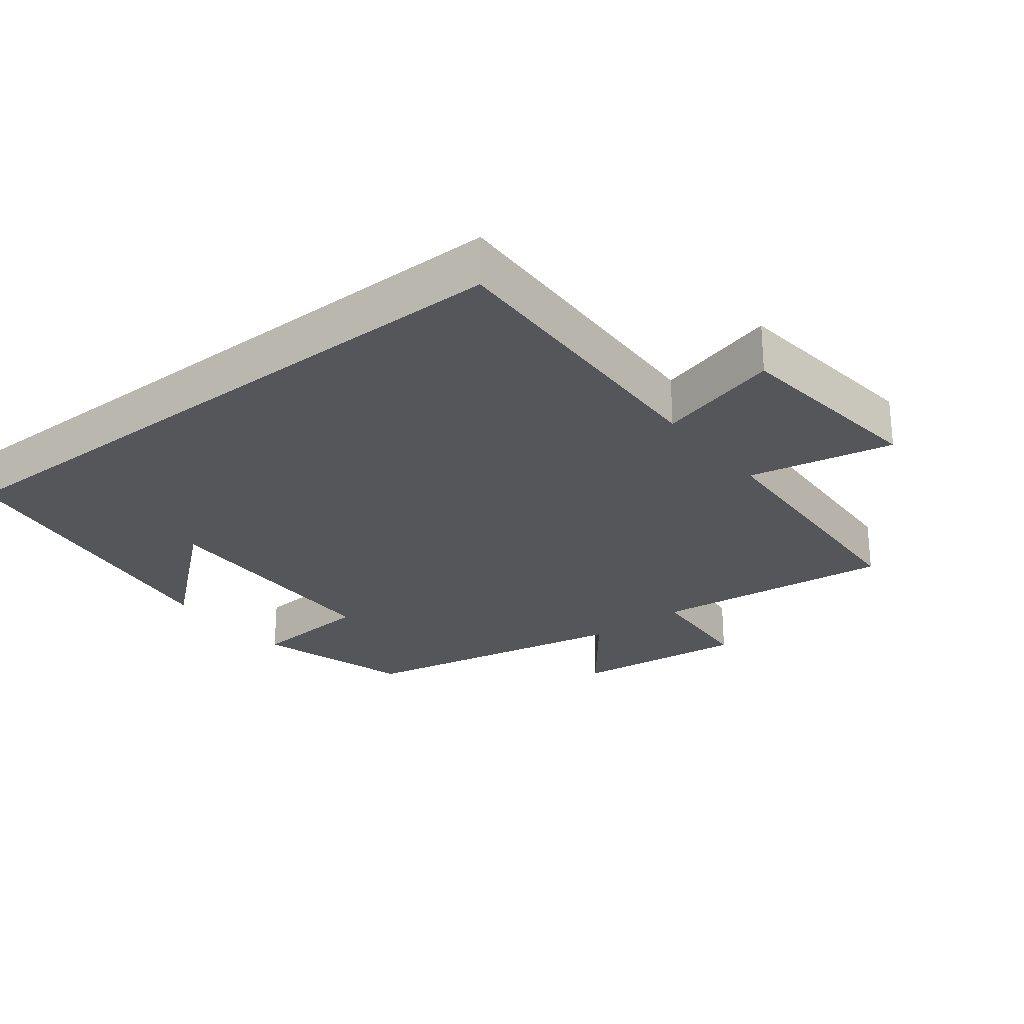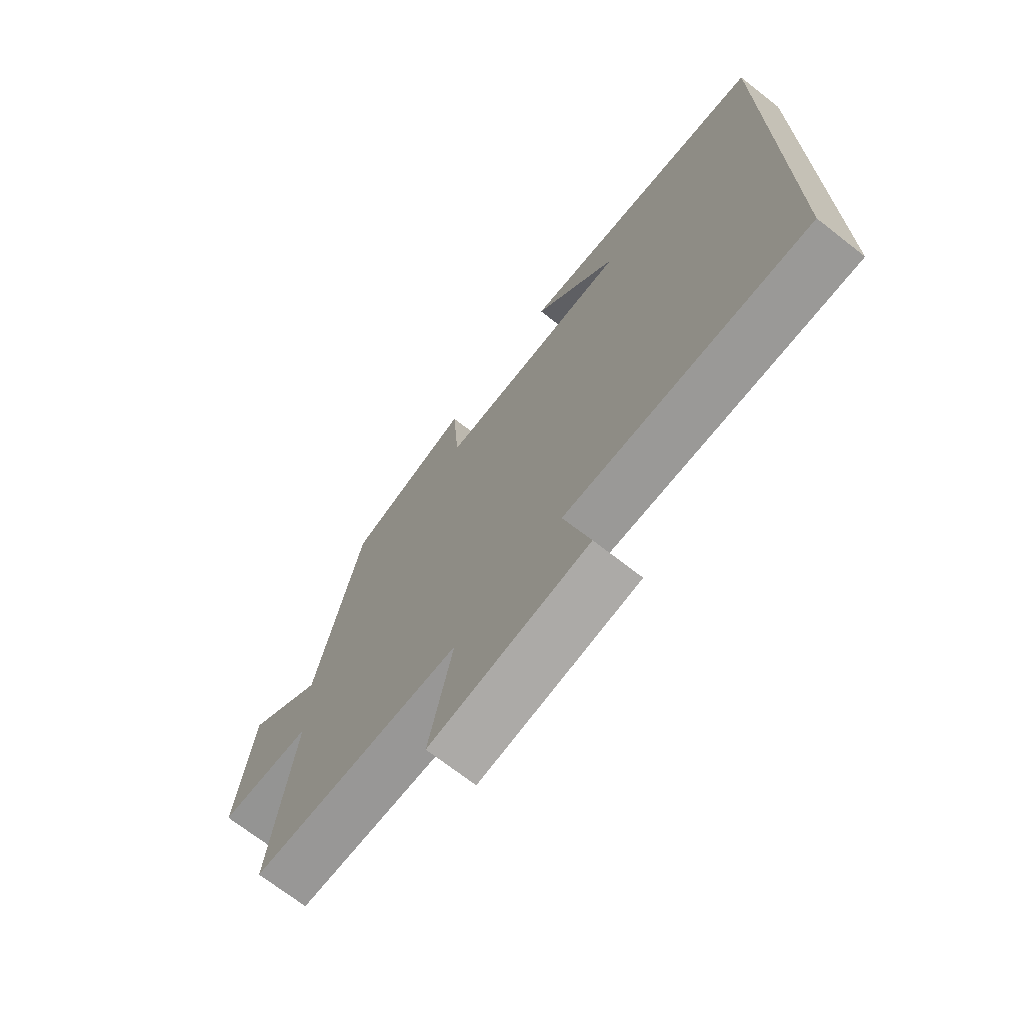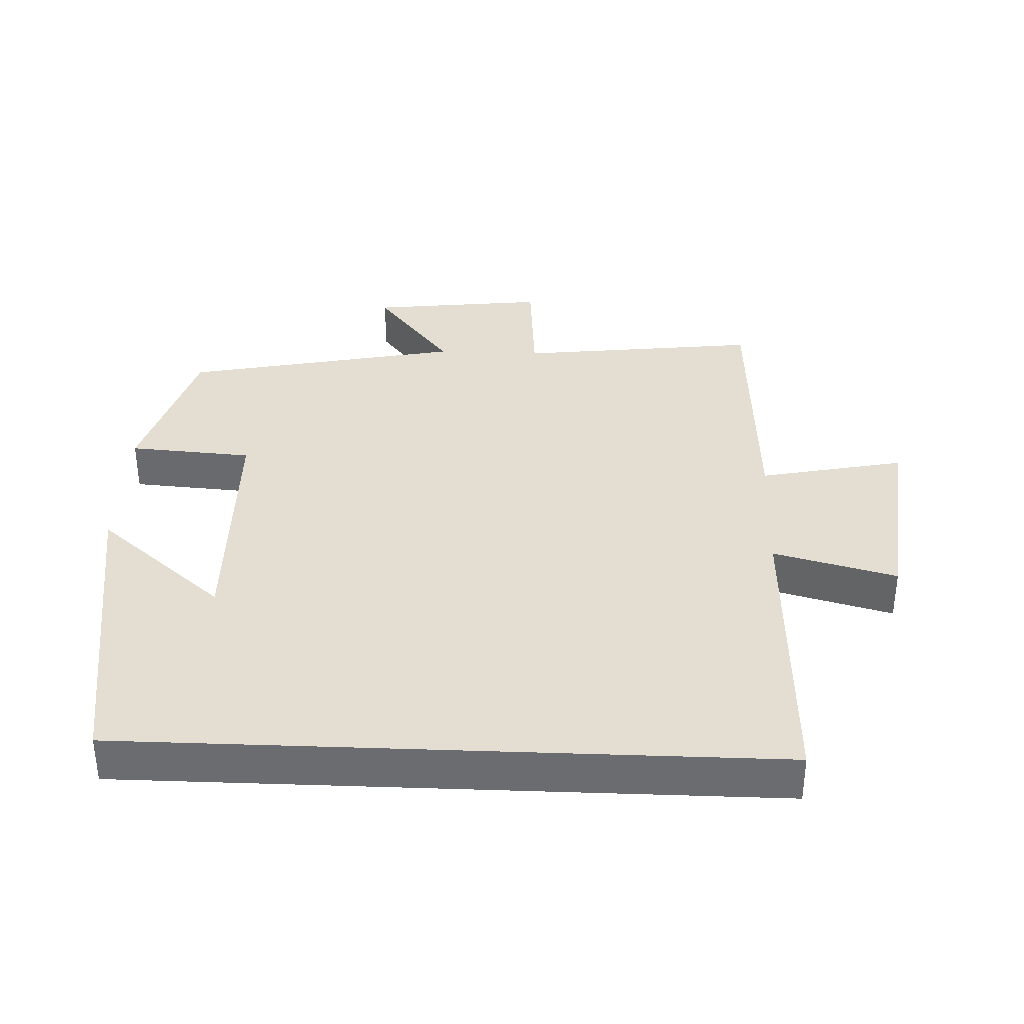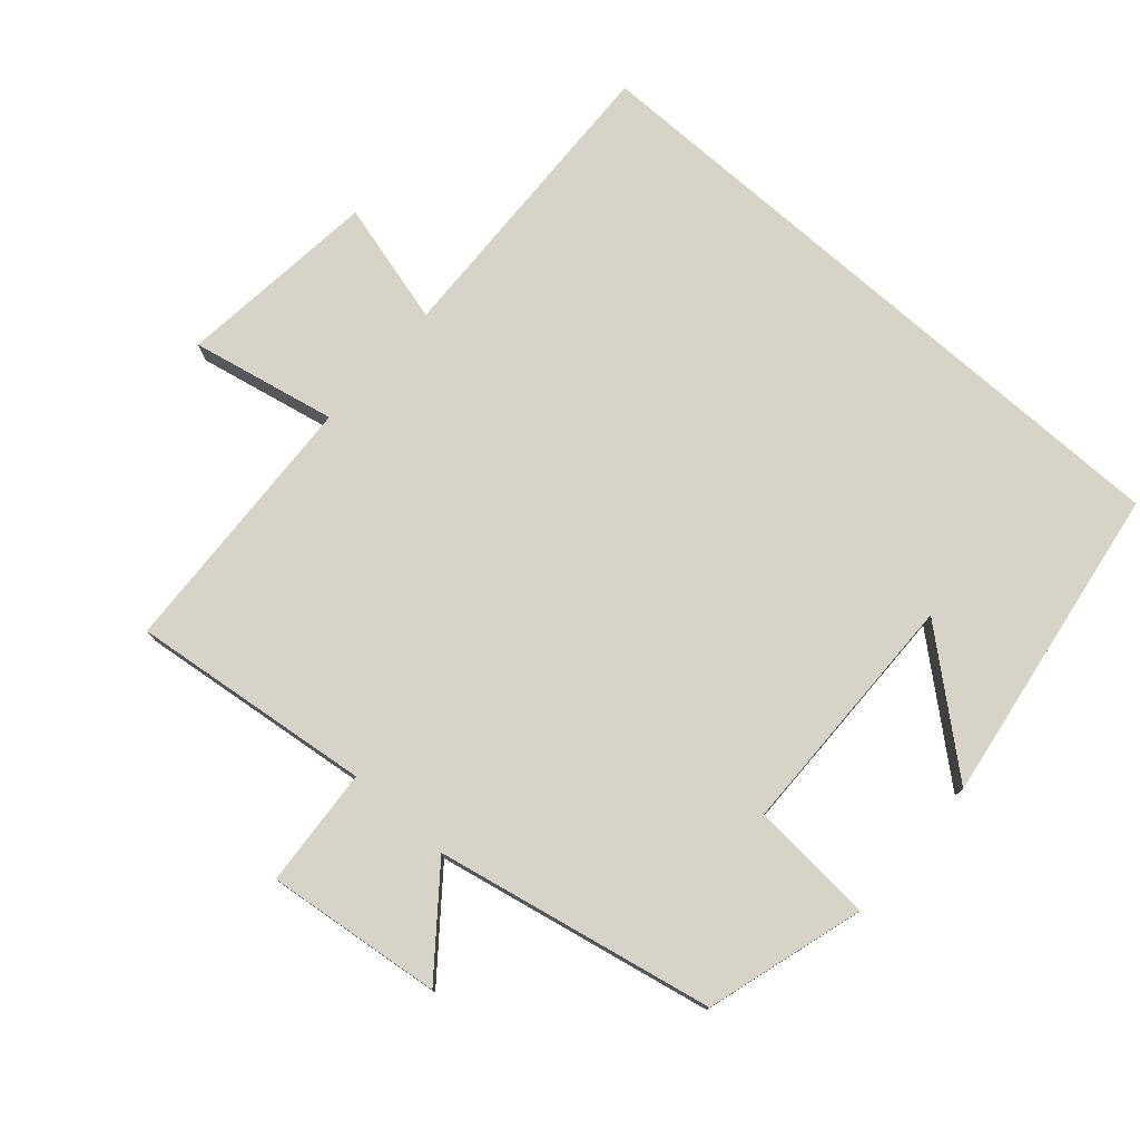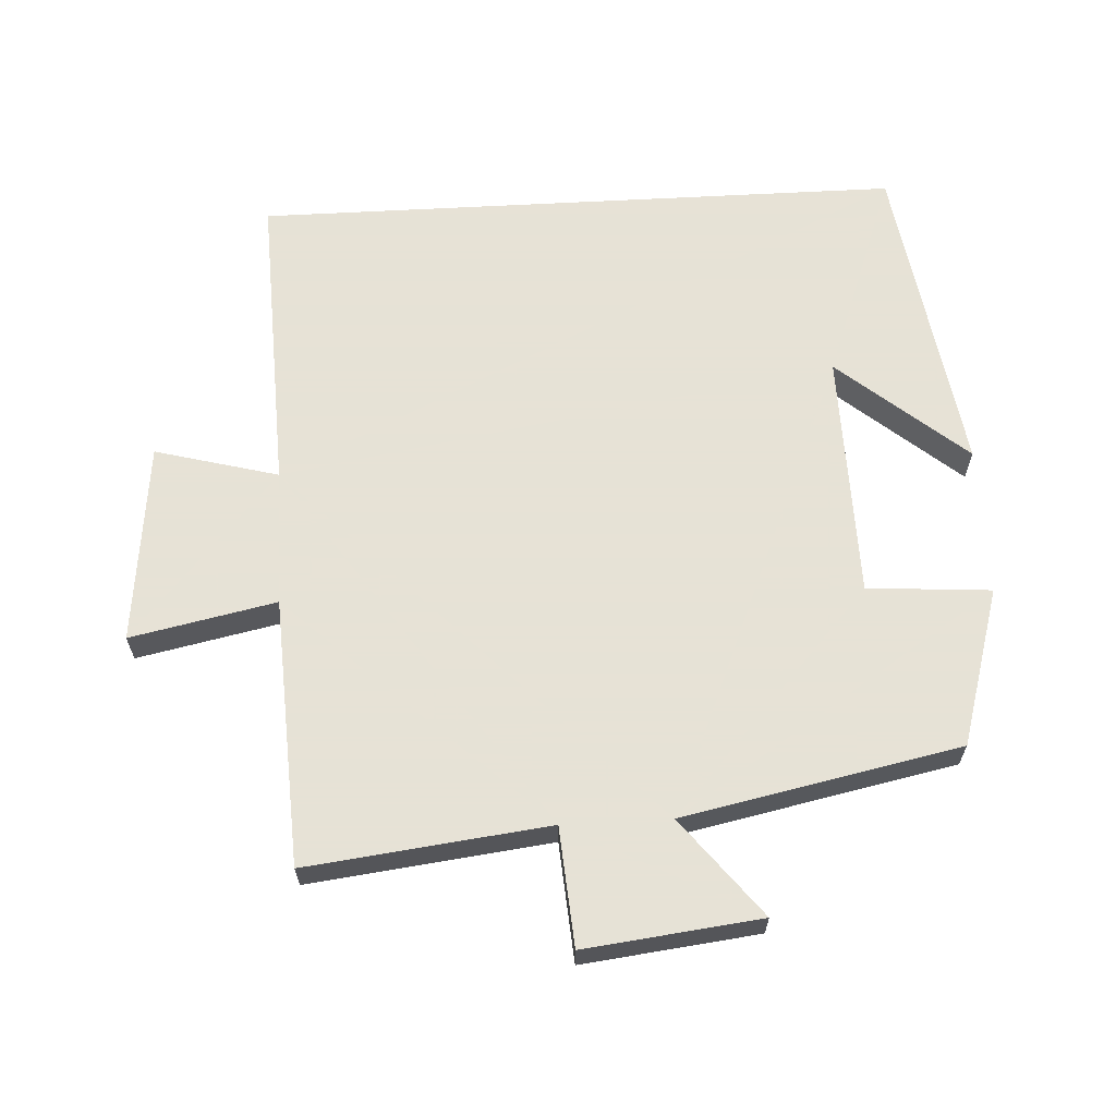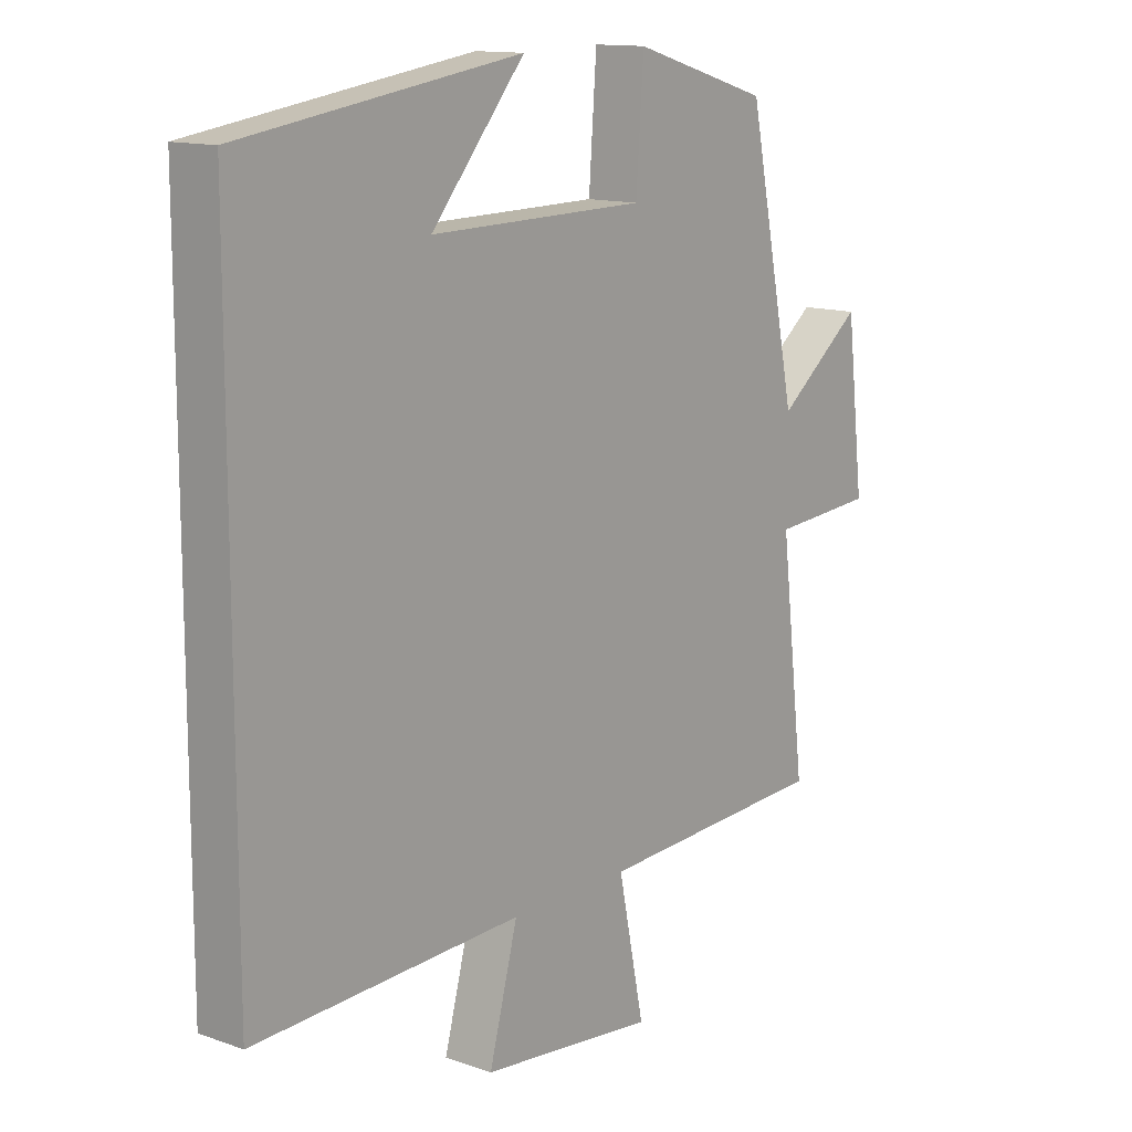
<metadata>
{"format":"obj","ext":"obj","renderer":"f3d","projection":"perspective","resolution":1024,"background":"white","views":[{"elev":-26.1,"azim":128.2,"up":"+Y"},{"elev":-70.8,"azim":52.0,"up":"+Z"},{"elev":36.0,"azim":92.3,"up":"+Y"},{"elev":76.8,"azim":-48.6,"up":"+Y"},{"elev":63.8,"azim":-93.1,"up":"+Y"},{"elev":13.2,"azim":128.7,"up":"+Z"}]}
</metadata>
<code>
v 0.5 0.07 0.428
v 0.5 0.07 -0.517
v 0.051 0.07 -0.5
v 0.099 0.07 -0.68
v -0.195 0.07 -0.712
v -0.151 0.07 -0.5
v -0.542 0.07 -0.48
v -0.5 0.07 -0.128
v -0.673 0.07 -0.115
v -0.643 0.07 0.141
v -0.5 0.07 0.028
v -0.417 0.07 0.432
v -0.187 0.07 0.5
v -0.174 0.07 0.32
v 0.188 0.07 0.314
v 0.031 0.07 0.5
v 0.5 0 0.428
v 0.5 0 -0.517
v 0.051 0 -0.5
v 0.099 0 -0.68
v -0.195 0 -0.712
v -0.151 0 -0.5
v -0.542 0 -0.48
v -0.5 0 -0.128
v -0.673 0 -0.115
v -0.643 0 0.141
v -0.5 0 0.028
v -0.417 0 0.432
v -0.187 0 0.5
v -0.174 0 0.32
v 0.188 0 0.314
v 0.031 0 0.5
f 15 16 1
f 11 12 13 14
f 11 14 15
f 8 9 10 11
f 1 2 3
f 15 1 3
f 11 15 3
f 8 11 3
f 6 7 8 3
f 3 4 5 6
f 17 32 31
f 30 29 28 27
f 31 30 27
f 27 26 25 24
f 19 18 17
f 19 17 31
f 19 31 27
f 19 27 24
f 19 24 23 22
f 22 21 20 19
f 1 17 18 2
f 2 18 19 3
f 3 19 20 4
f 4 20 21 5
f 5 21 22 6
f 6 22 23 7
f 7 23 24 8
f 8 24 25 9
f 9 25 26 10
f 10 26 27 11
f 11 27 28 12
f 12 28 29 13
f 13 29 30 14
f 14 30 31 15
f 15 31 32 16
f 16 32 17 1

</code>
